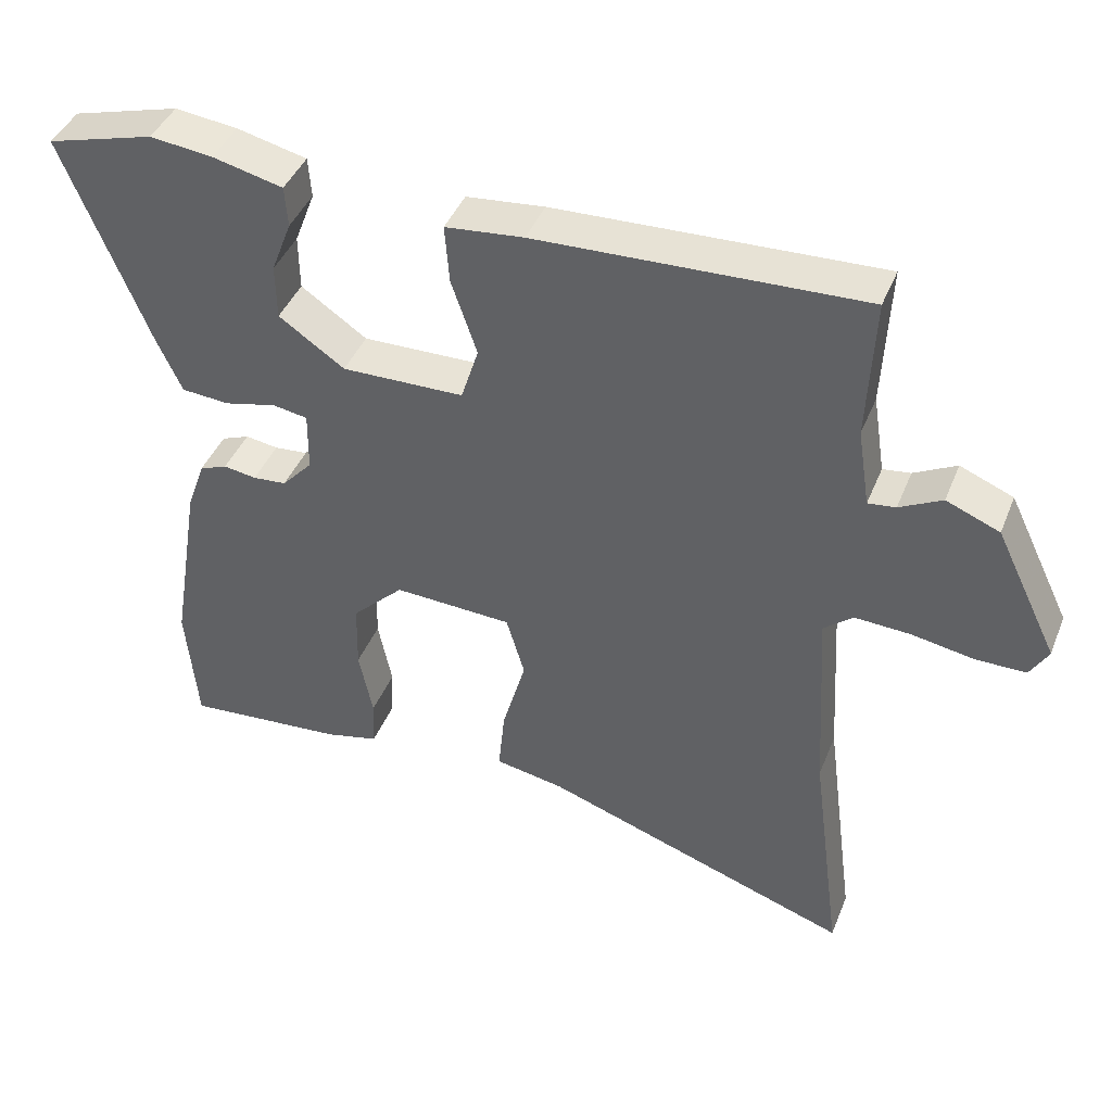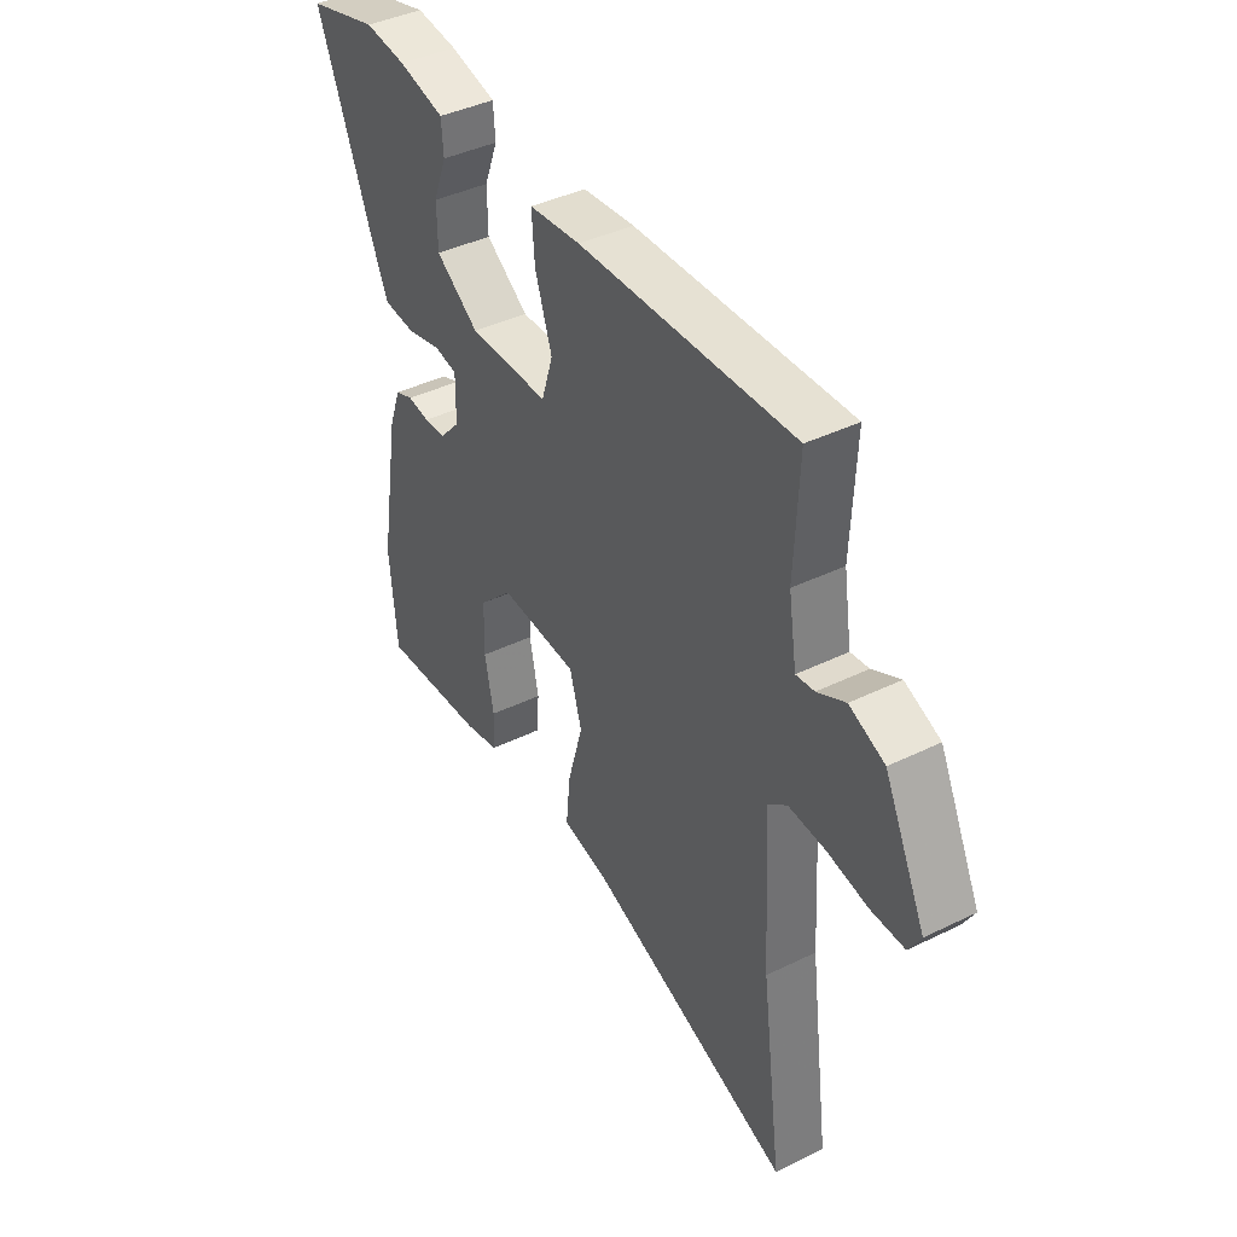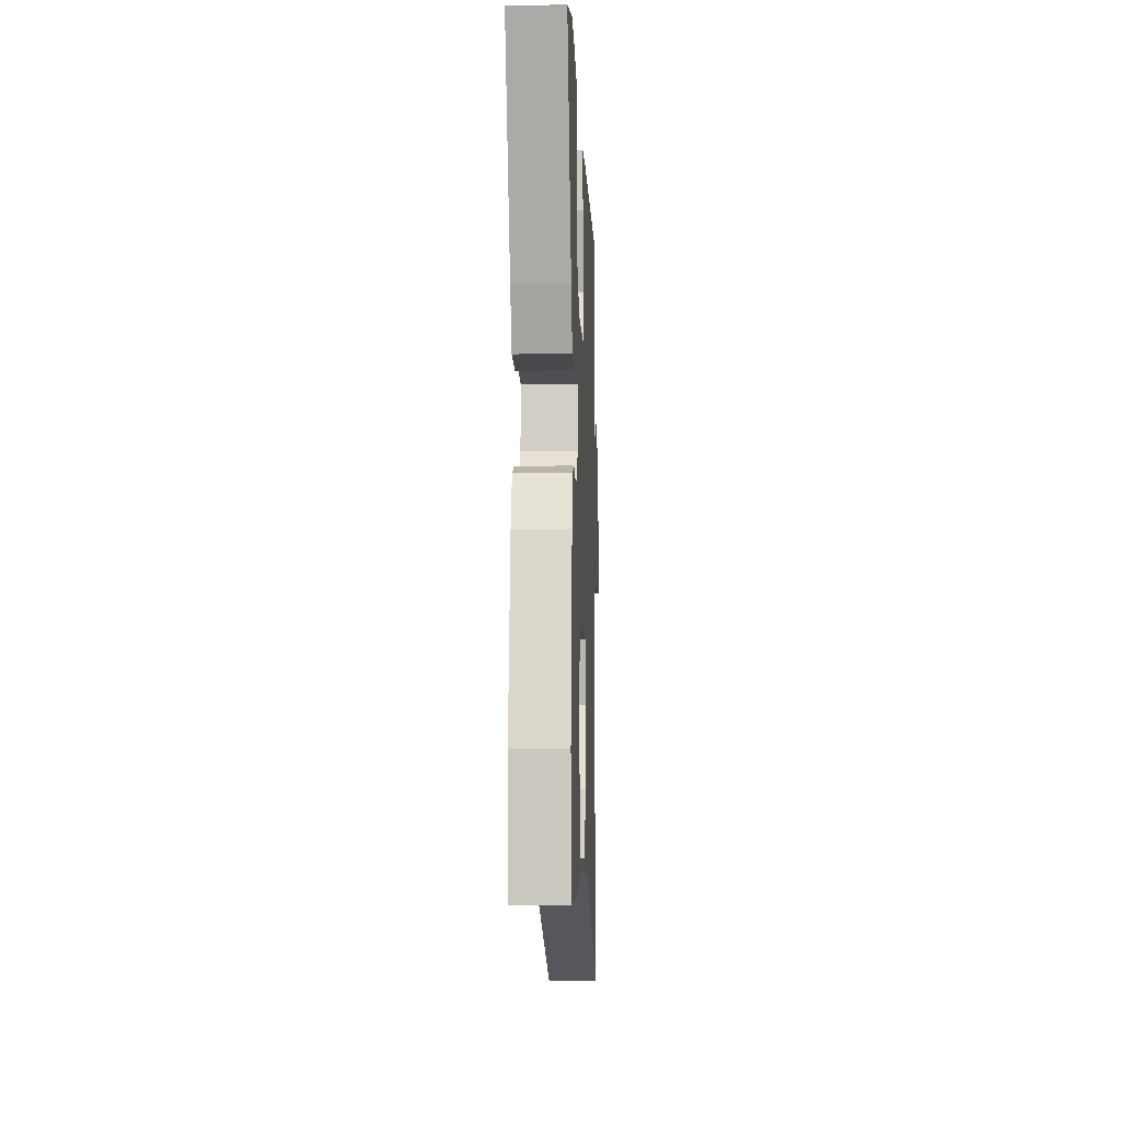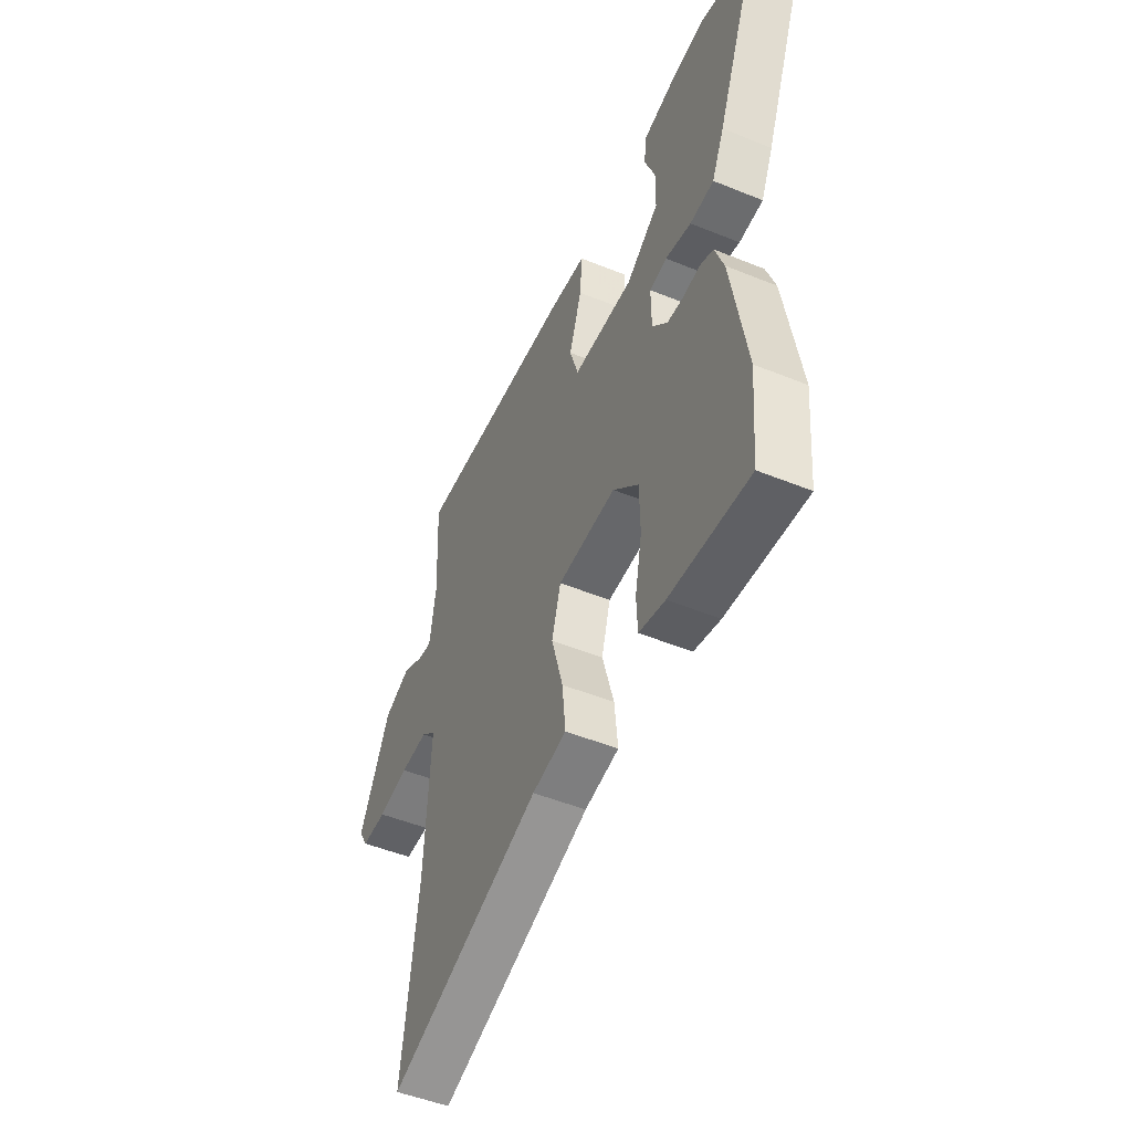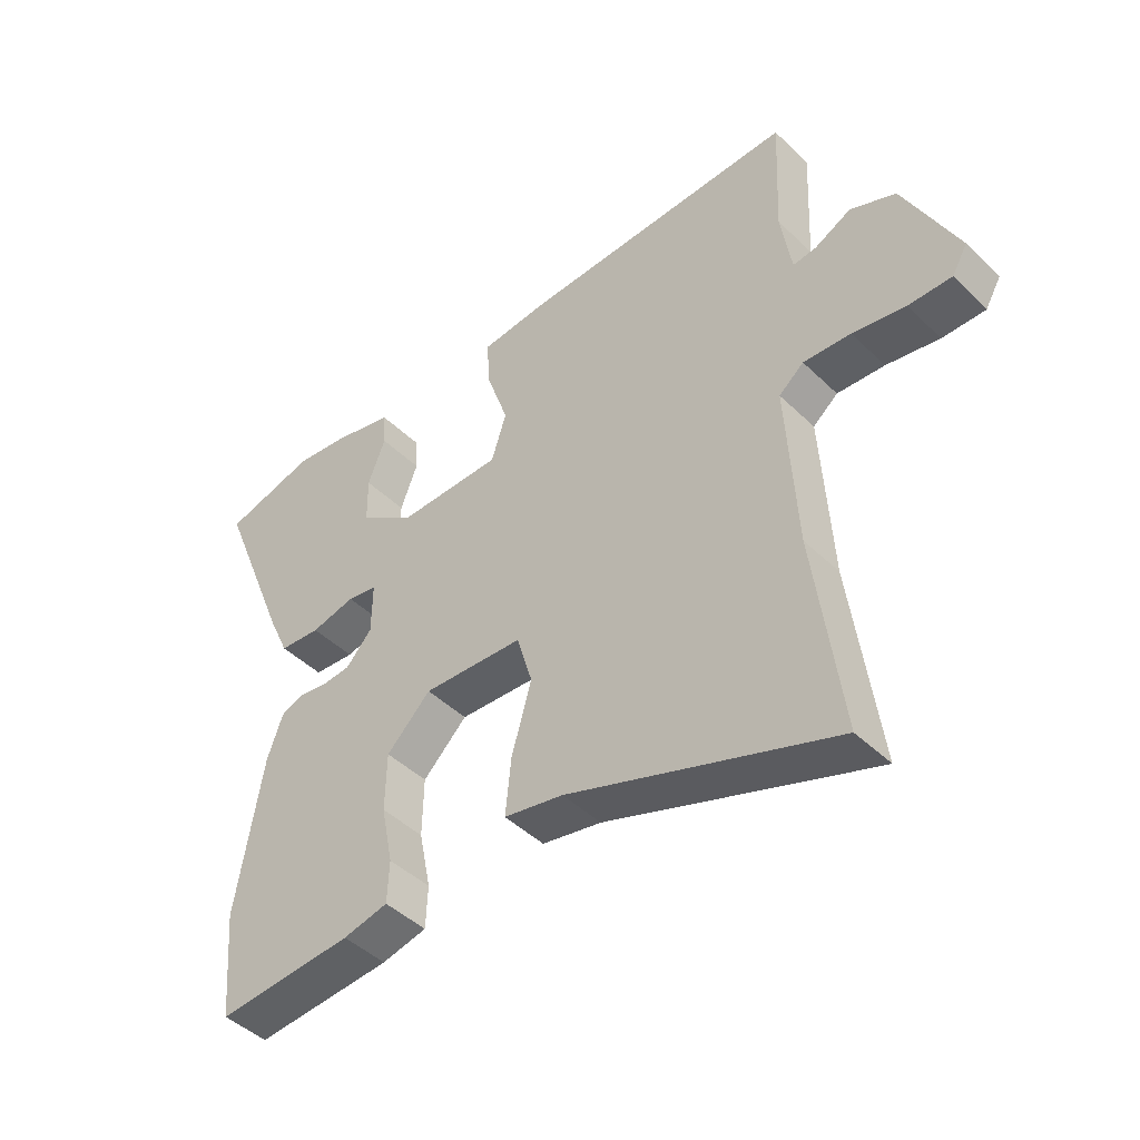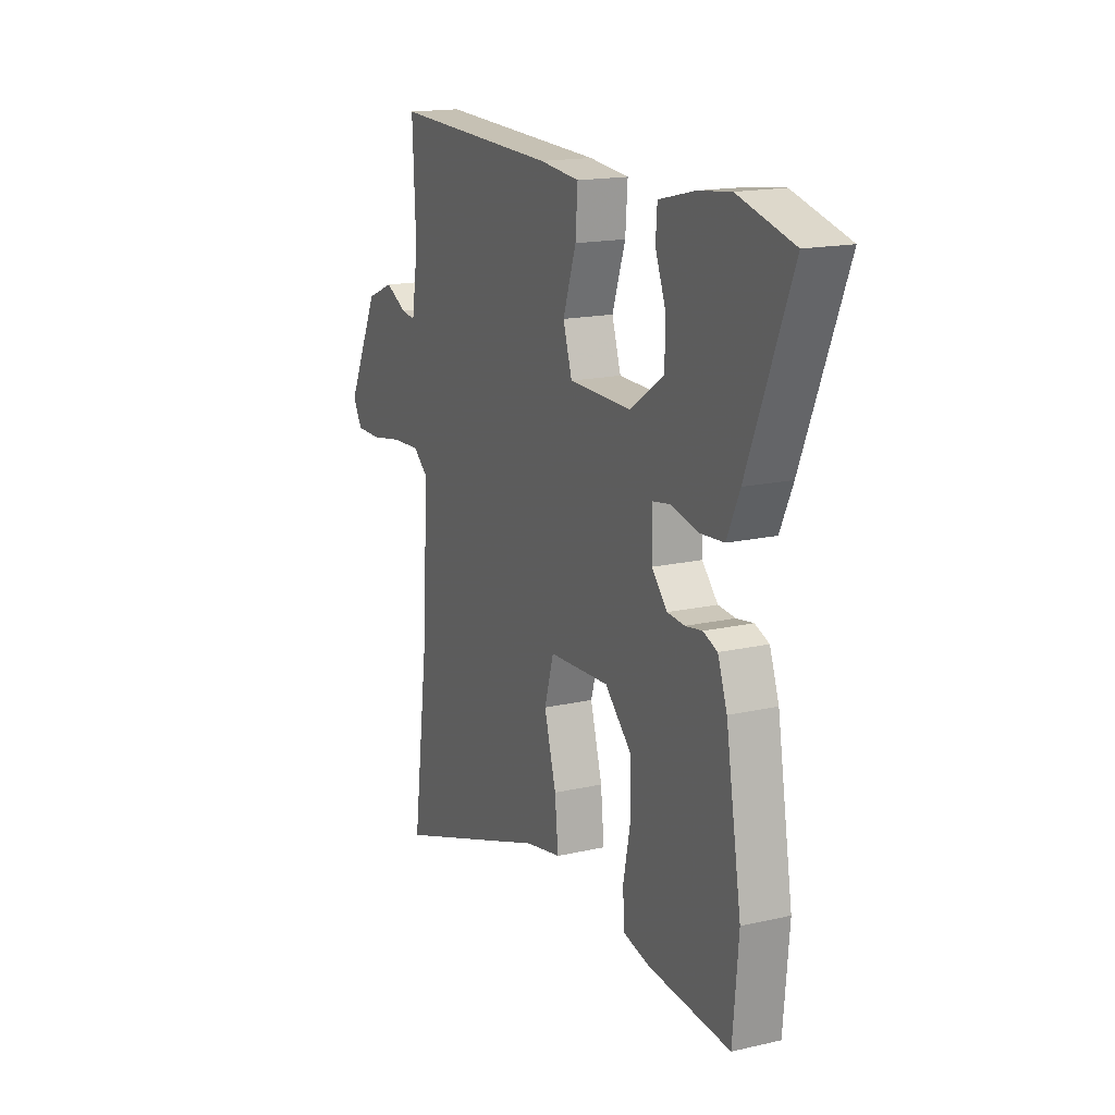
<metadata>
{"format":"obj","ext":"obj","renderer":"f3d","projection":"perspective","resolution":1024,"background":"white","views":[{"elev":42.3,"azim":20.9,"up":"+Z"},{"elev":41.1,"azim":59.3,"up":"+Z"},{"elev":-8.2,"azim":-87.7,"up":"+Z"},{"elev":-49.4,"azim":-114.2,"up":"+Z"},{"elev":-44.8,"azim":41.9,"up":"+Z"},{"elev":16.5,"azim":-115.1,"up":"+Z"}]}
</metadata>
<code>
v 0.49 0.07 0.501
v 0.481 0.07 0.306
v 0.498 0.07 0.198
v 0.536 0.07 0.203
v 0.594 0.07 0.233
v 0.667 0.07 0.203
v 0.753 0.07 0.026
v 0.728 0.07 -0.017
v 0.659 0.07 -0.017
v 0.574 0.07 -0.002
v 0.498 0.07 0.002
v 0.458 0.07 -0.031
v 0.474 0.07 -0.302
v 0.517 0.07 -0.628
v 0.091 0.07 -0.479
v -0.004 0.07 -0.461
v 0.005 0.07 -0.371
v 0.037 0.07 -0.258
v 0.012 0.07 -0.173
v -0.15 0.07 -0.165
v -0.221 0.07 -0.235
v -0.223 0.07 -0.329
v -0.204 0.07 -0.423
v -0.207 0.07 -0.49
v -0.279 0.07 -0.507
v -0.498 0.07 -0.525
v -0.513 0.07 -0.353
v -0.471 0.07 -0.101
v -0.446 0.07 -0.031
v -0.408 0.07 -0.016
v -0.363 0.07 -0.023
v -0.317 0.07 -0.019
v -0.275 0.07 0.027
v -0.274 0.07 0.11
v -0.322 0.07 0.118
v -0.393 0.07 0.101
v -0.459 0.07 0.106
v -0.493 0.07 0.181
v -0.609 0.07 0.47
v -0.461 0.07 0.511
v -0.375 0.07 0.501
v -0.279 0.07 0.478
v -0.275 0.07 0.422
v -0.303 0.07 0.349
v -0.302 0.07 0.273
v -0.212 0.07 0.211
v -0.045 0.07 0.214
v -0.021 0.07 0.29
v -0.056 0.07 0.393
v -0.062 0.07 0.473
v 0.045 0.07 0.484
v 0.49 0 0.501
v 0.481 0 0.306
v 0.498 0 0.198
v 0.536 0 0.203
v 0.594 0 0.233
v 0.667 0 0.203
v 0.753 0 0.026
v 0.728 0 -0.017
v 0.659 0 -0.017
v 0.574 0 -0.002
v 0.498 0 0.002
v 0.458 0 -0.031
v 0.474 0 -0.302
v 0.517 0 -0.628
v 0.091 0 -0.479
v -0.004 0 -0.461
v 0.005 0 -0.371
v 0.037 0 -0.258
v 0.012 0 -0.173
v -0.15 0 -0.165
v -0.221 0 -0.235
v -0.223 0 -0.329
v -0.204 0 -0.423
v -0.207 0 -0.49
v -0.279 0 -0.507
v -0.498 0 -0.525
v -0.513 0 -0.353
v -0.471 0 -0.101
v -0.446 0 -0.031
v -0.408 0 -0.016
v -0.363 0 -0.023
v -0.317 0 -0.019
v -0.275 0 0.027
v -0.274 0 0.11
v -0.322 0 0.118
v -0.393 0 0.101
v -0.459 0 0.106
v -0.493 0 0.181
v -0.609 0 0.47
v -0.461 0 0.511
v -0.375 0 0.501
v -0.279 0 0.478
v -0.275 0 0.422
v -0.303 0 0.349
v -0.302 0 0.273
v -0.212 0 0.211
v -0.045 0 0.214
v -0.021 0 0.29
v -0.056 0 0.393
v -0.062 0 0.473
v 0.045 0 0.484
f 51 1 2
f 50 51 2
f 49 50 2
f 48 49 2
f 47 48 2 3
f 46 47 3
f 42 43 44
f 41 42 44
f 40 41 44
f 39 40 44
f 38 39 44
f 37 38 44
f 37 44 45
f 36 37 45
f 35 36 45
f 34 35 45 46
f 29 30 31
f 28 29 31
f 27 28 31
f 26 27 31
f 25 26 31
f 24 25 31
f 23 24 31
f 22 23 31
f 21 22 31 32
f 20 21 32 33
f 15 16 17 18
f 13 14 15 18
f 12 13 18 19
f 34 46 3
f 33 34 3
f 20 33 3
f 19 20 3
f 12 19 3
f 11 12 3
f 8 9 10
f 7 8 10
f 6 7 10
f 5 6 10
f 4 5 10
f 3 4 10 11
f 53 52 102
f 53 102 101
f 53 101 100
f 53 100 99
f 54 53 99 98
f 54 98 97
f 95 94 93
f 95 93 92
f 95 92 91
f 95 91 90
f 95 90 89
f 95 89 88
f 96 95 88
f 96 88 87
f 96 87 86
f 97 96 86 85
f 82 81 80
f 82 80 79
f 82 79 78
f 82 78 77
f 82 77 76
f 82 76 75
f 82 75 74
f 82 74 73
f 83 82 73 72
f 84 83 72 71
f 69 68 67 66
f 69 66 65 64
f 70 69 64 63
f 54 97 85
f 54 85 84
f 54 84 71
f 54 71 70
f 54 70 63
f 54 63 62
f 61 60 59
f 61 59 58
f 61 58 57
f 61 57 56
f 61 56 55
f 62 61 55 54
f 1 52 53 2
f 2 53 54 3
f 3 54 55 4
f 4 55 56 5
f 5 56 57 6
f 6 57 58 7
f 7 58 59 8
f 8 59 60 9
f 9 60 61 10
f 10 61 62 11
f 11 62 63 12
f 12 63 64 13
f 13 64 65 14
f 14 65 66 15
f 15 66 67 16
f 16 67 68 17
f 17 68 69 18
f 18 69 70 19
f 19 70 71 20
f 20 71 72 21
f 21 72 73 22
f 22 73 74 23
f 23 74 75 24
f 24 75 76 25
f 25 76 77 26
f 26 77 78 27
f 27 78 79 28
f 28 79 80 29
f 29 80 81 30
f 30 81 82 31
f 31 82 83 32
f 32 83 84 33
f 33 84 85 34
f 34 85 86 35
f 35 86 87 36
f 36 87 88 37
f 37 88 89 38
f 38 89 90 39
f 39 90 91 40
f 40 91 92 41
f 41 92 93 42
f 42 93 94 43
f 43 94 95 44
f 44 95 96 45
f 45 96 97 46
f 46 97 98 47
f 47 98 99 48
f 48 99 100 49
f 49 100 101 50
f 50 101 102 51
f 51 102 52 1

</code>
